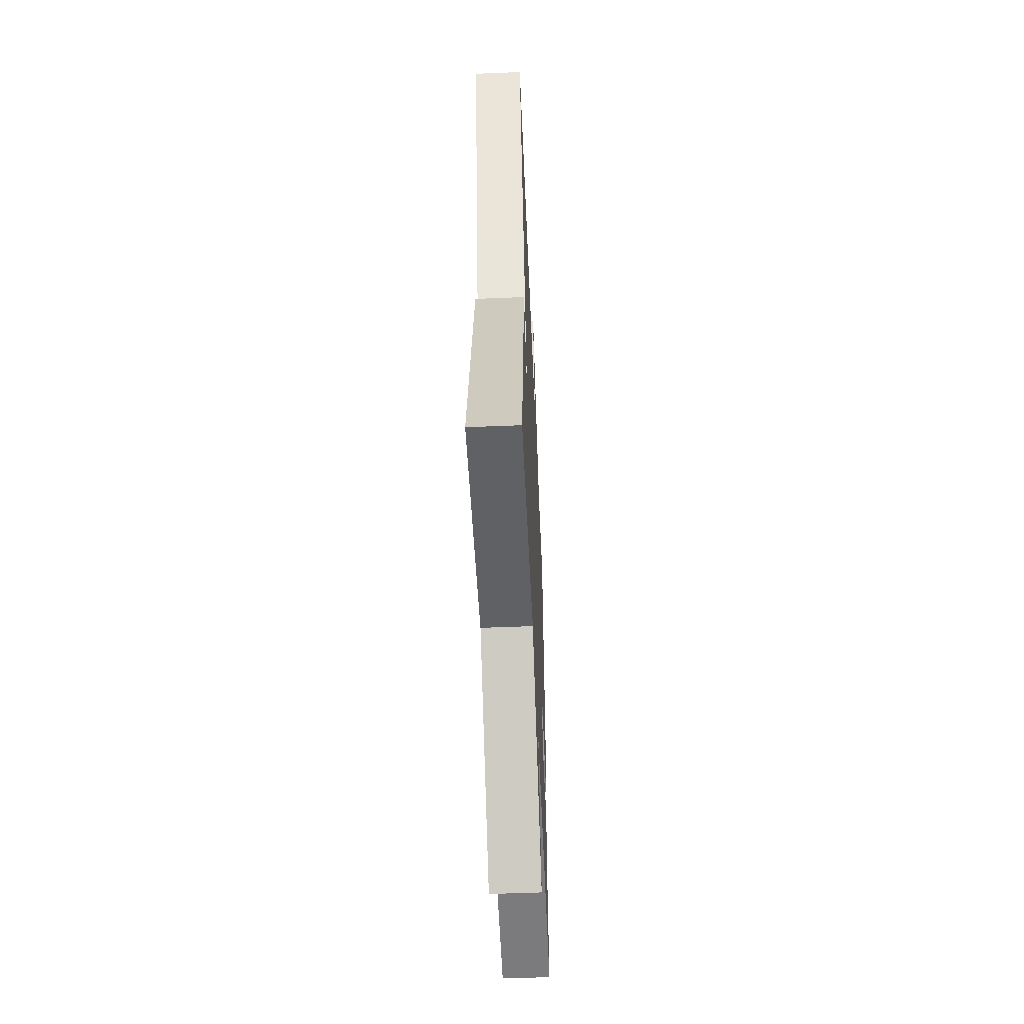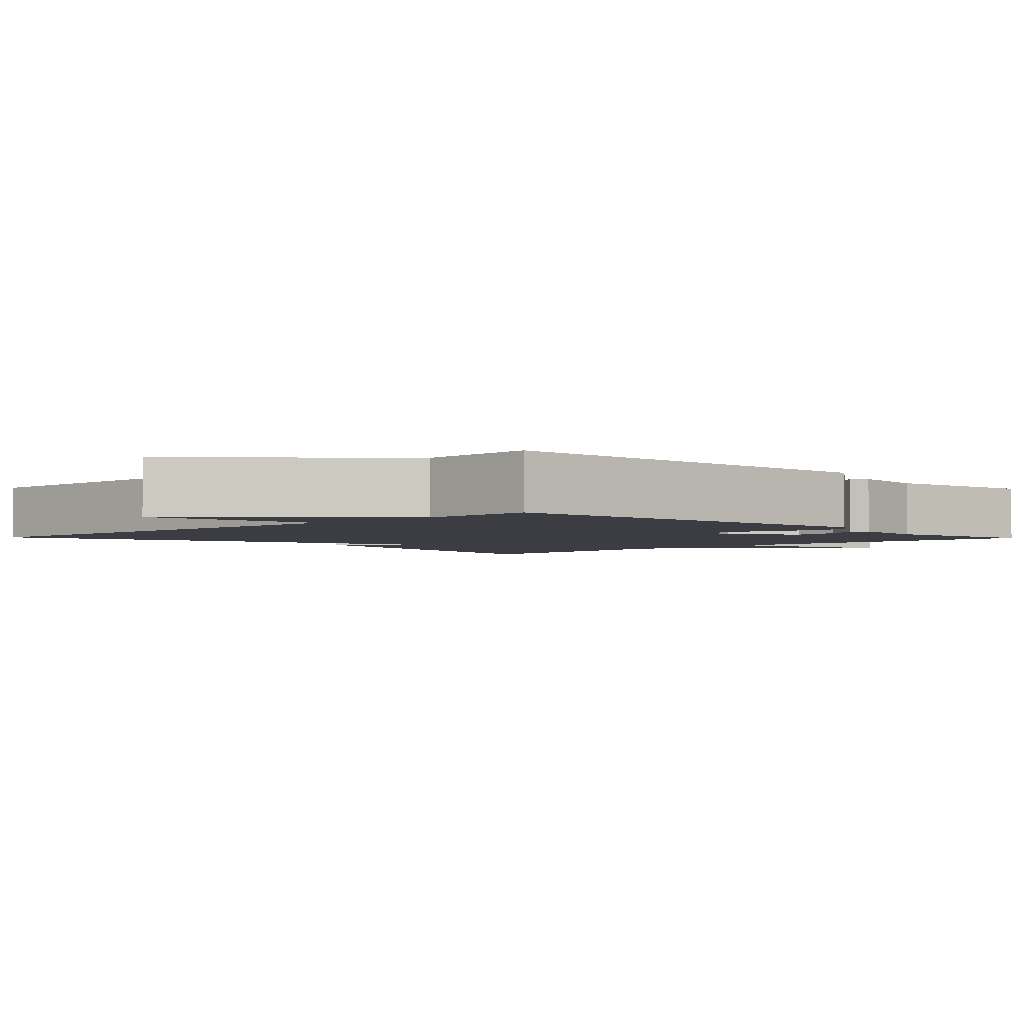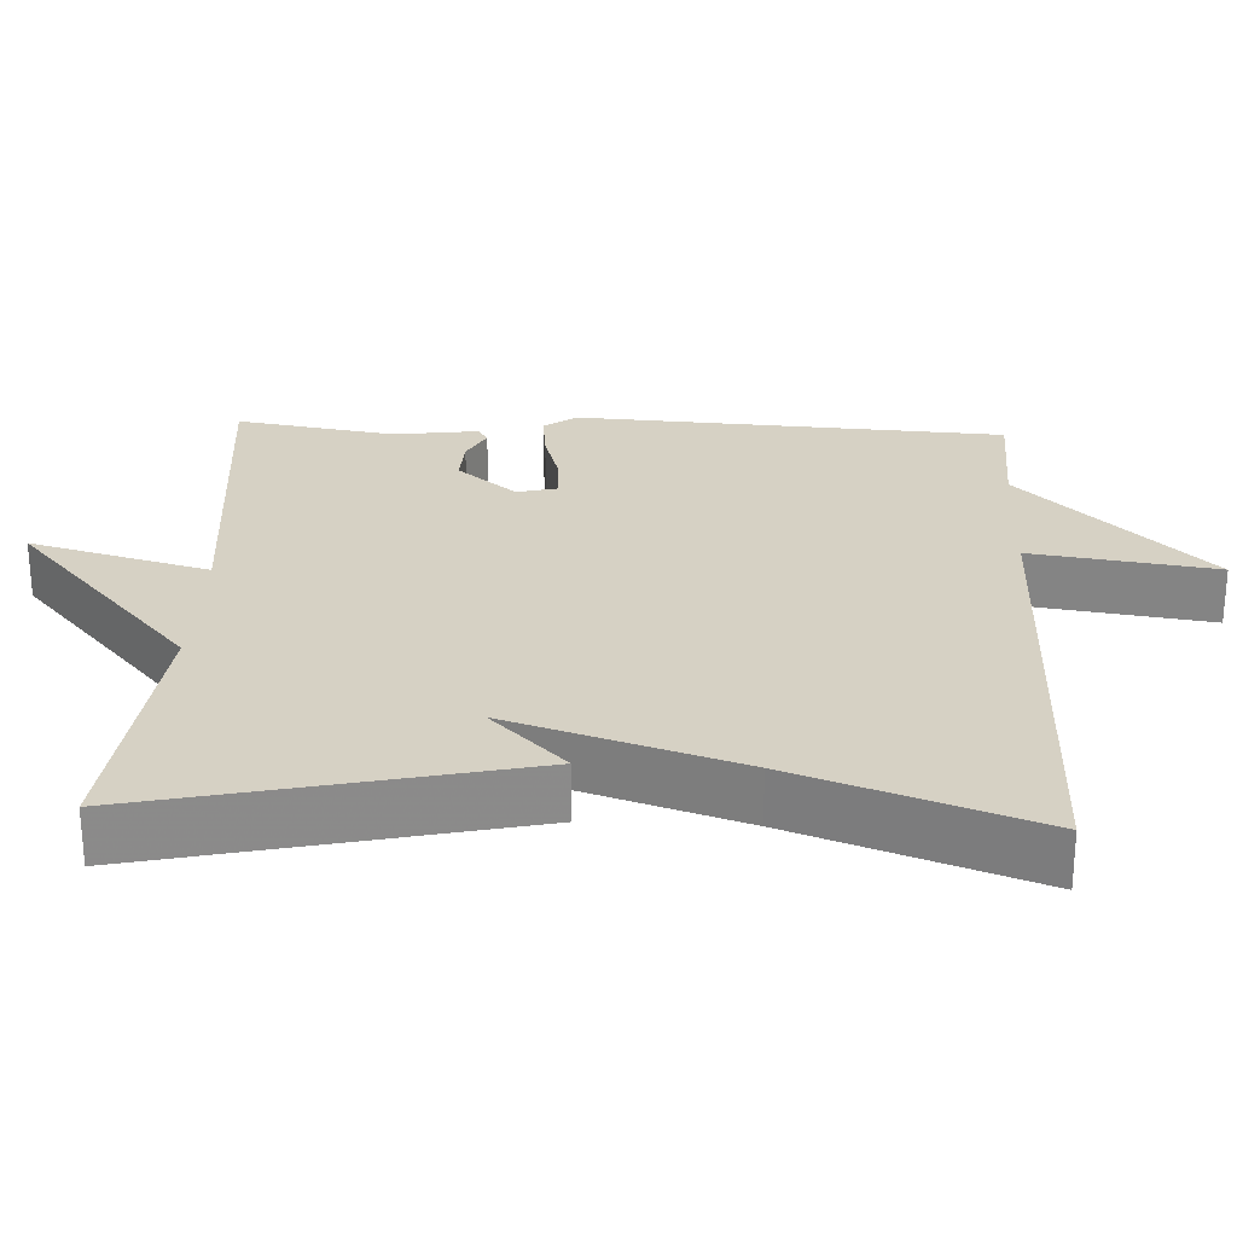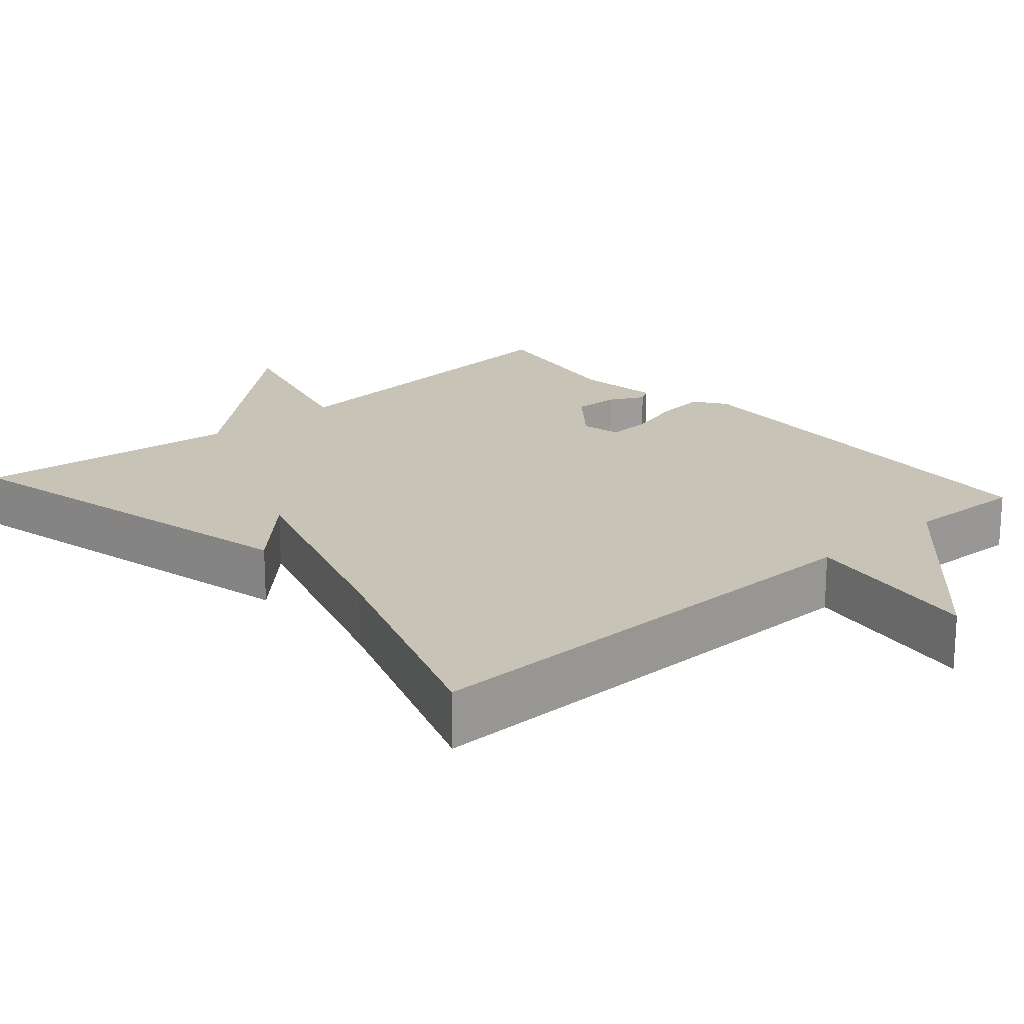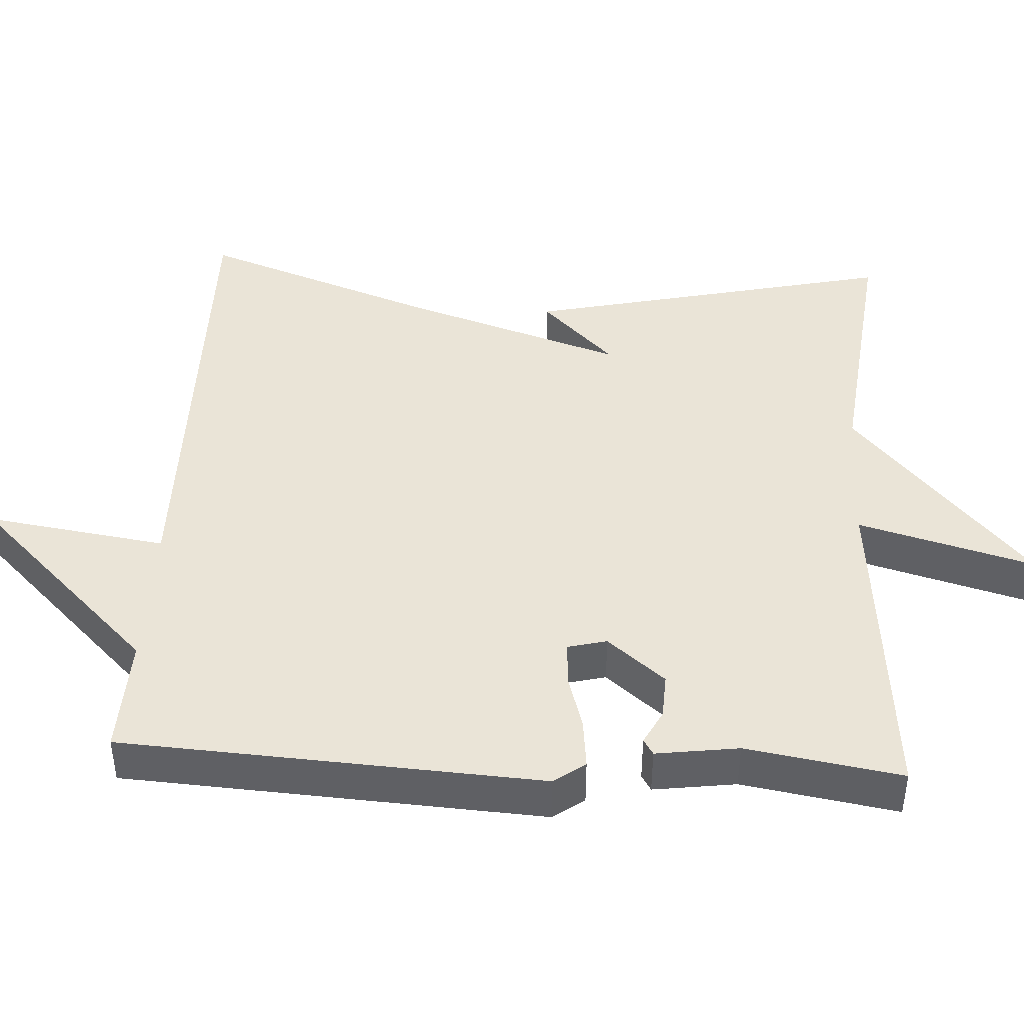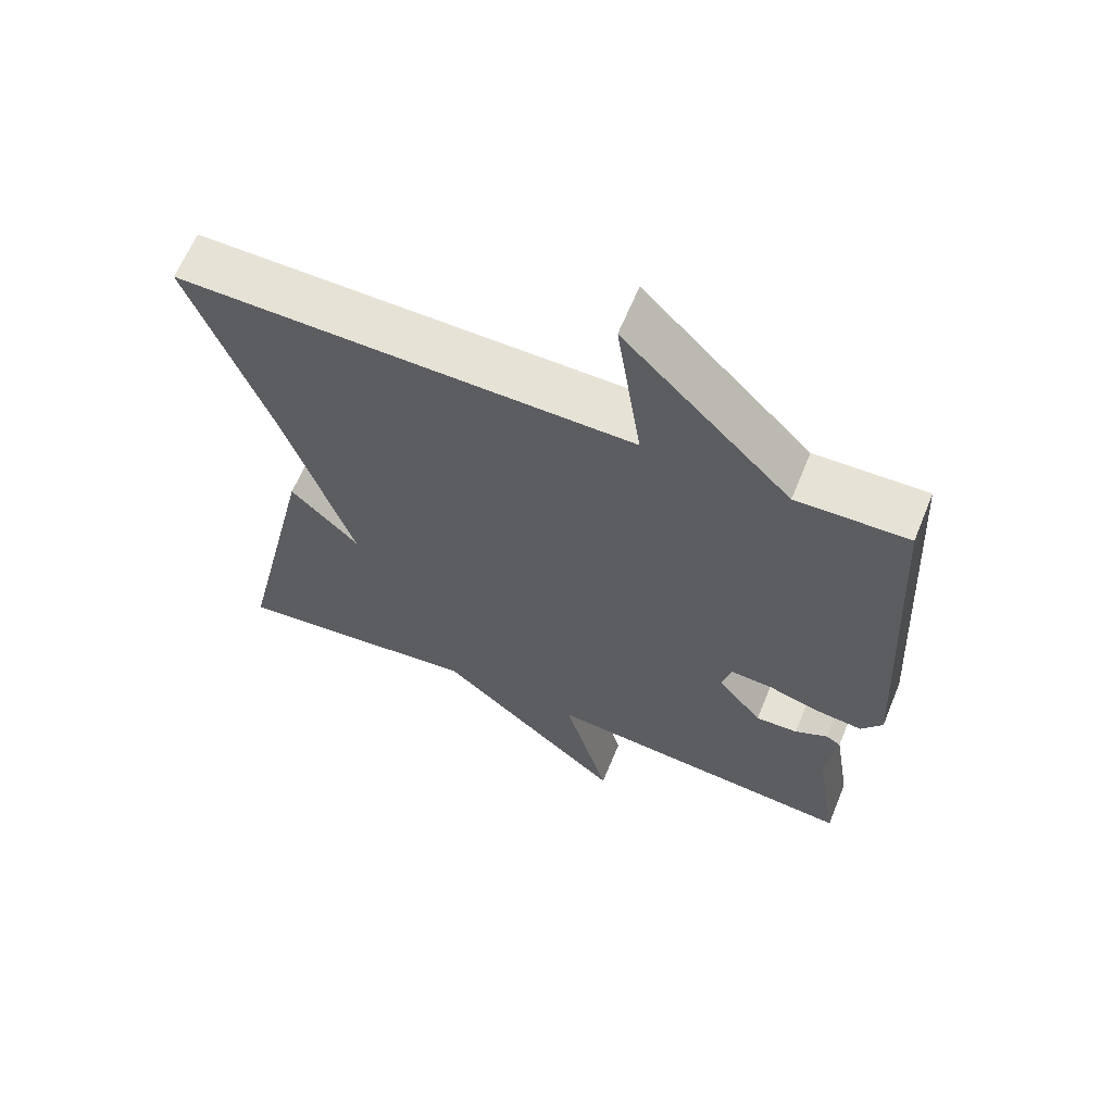
<metadata>
{"format":"obj","ext":"obj","renderer":"f3d","projection":"perspective","resolution":1024,"background":"white","views":[{"elev":-53.5,"azim":-87.5,"up":"+Z"},{"elev":-2.9,"azim":44.1,"up":"+Y"},{"elev":26.7,"azim":-87.4,"up":"+Y"},{"elev":19.7,"azim":-41.6,"up":"+Y"},{"elev":43.7,"azim":93.2,"up":"+Y"},{"elev":63.7,"azim":22.3,"up":"+Z"}]}
</metadata>
<code>
v -0.5 0.07 0.5
v 0.142 0.07 0.494
v 0.107 0.07 0.734
v 0.342 0.07 0.494
v 0.5 0.07 0.5
v 0.533 0.07 -0.058
v 0.503 0.07 -0.1
v 0.437 0.07 -0.093
v 0.362 0.07 -0.071
v 0.304 0.07 -0.068
v 0.291 0.07 -0.12
v 0.354 0.07 -0.197
v 0.414 0.07 -0.194
v 0.46 0.07 -0.17
v 0.481 0.07 -0.183
v 0.466 0.07 -0.293
v 0.5 0.07 -0.5
v 0.052 0.07 -0.46
v 0.116 0.07 -0.693
v -0.148 0.07 -0.46
v -0.5 0.07 -0.5
v -0.389 0.07 -0.01
v -0.293 0.07 -0.107
v -0.389 0.07 0.19
v -0.5 0 0.5
v 0.142 0 0.494
v 0.107 0 0.734
v 0.342 0 0.494
v 0.5 0 0.5
v 0.533 0 -0.058
v 0.503 0 -0.1
v 0.437 0 -0.093
v 0.362 0 -0.071
v 0.304 0 -0.068
v 0.291 0 -0.12
v 0.354 0 -0.197
v 0.414 0 -0.194
v 0.46 0 -0.17
v 0.481 0 -0.183
v 0.466 0 -0.293
v 0.5 0 -0.5
v 0.052 0 -0.46
v 0.116 0 -0.693
v -0.148 0 -0.46
v -0.5 0 -0.5
v -0.389 0 -0.01
v -0.293 0 -0.107
v -0.389 0 0.19
f 20 21 22 23
f 20 23 24
f 19 20 24
f 18 19 24
f 18 24 1
f 17 18 1
f 16 17 1
f 13 14 15 16
f 12 13 16
f 7 8 9
f 6 7 9
f 5 6 9
f 4 5 9
f 4 9 10
f 3 4 10
f 2 3 10
f 1 2 10 11
f 12 16 1
f 1 11 12
f 47 46 45 44
f 48 47 44
f 48 44 43
f 48 43 42
f 25 48 42
f 25 42 41
f 25 41 40
f 40 39 38 37
f 40 37 36
f 33 32 31
f 33 31 30
f 33 30 29
f 33 29 28
f 34 33 28
f 34 28 27
f 34 27 26
f 35 34 26 25
f 25 40 36
f 36 35 25
f 1 25 26 2
f 2 26 27 3
f 3 27 28 4
f 4 28 29 5
f 5 29 30 6
f 6 30 31 7
f 7 31 32 8
f 8 32 33 9
f 9 33 34 10
f 10 34 35 11
f 11 35 36 12
f 12 36 37 13
f 13 37 38 14
f 14 38 39 15
f 15 39 40 16
f 16 40 41 17
f 17 41 42 18
f 18 42 43 19
f 19 43 44 20
f 20 44 45 21
f 21 45 46 22
f 22 46 47 23
f 23 47 48 24
f 24 48 25 1

</code>
